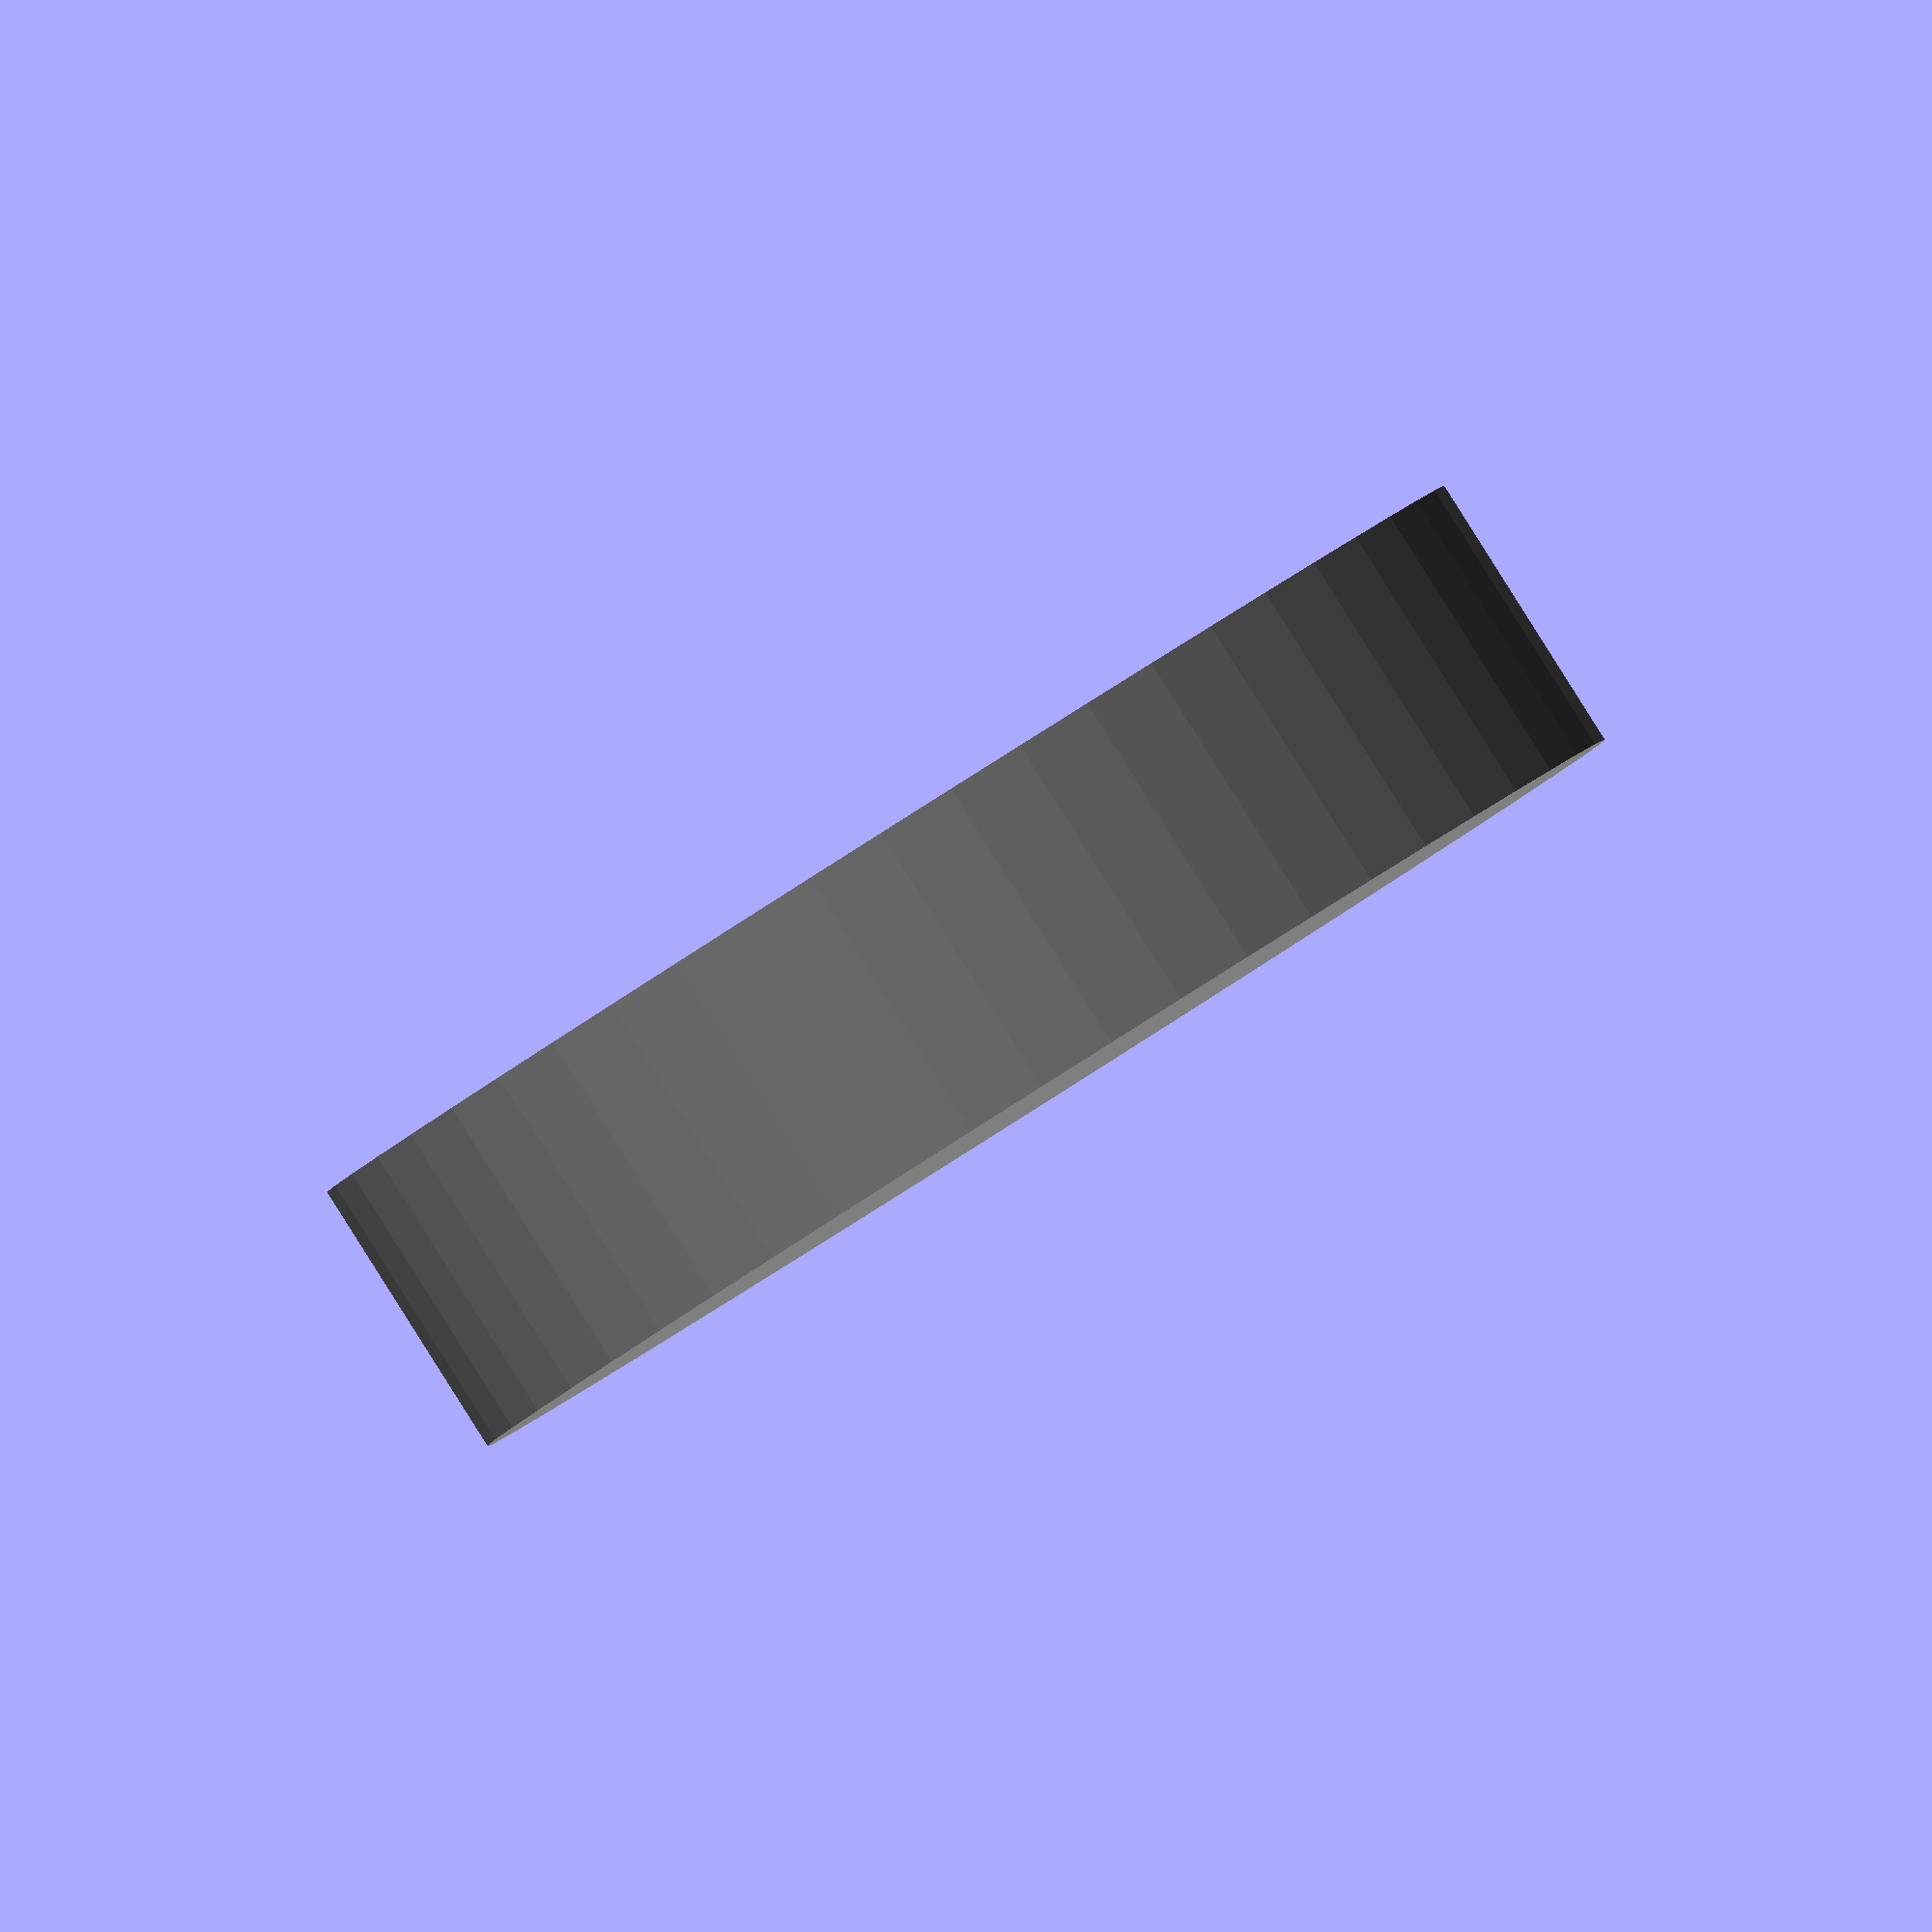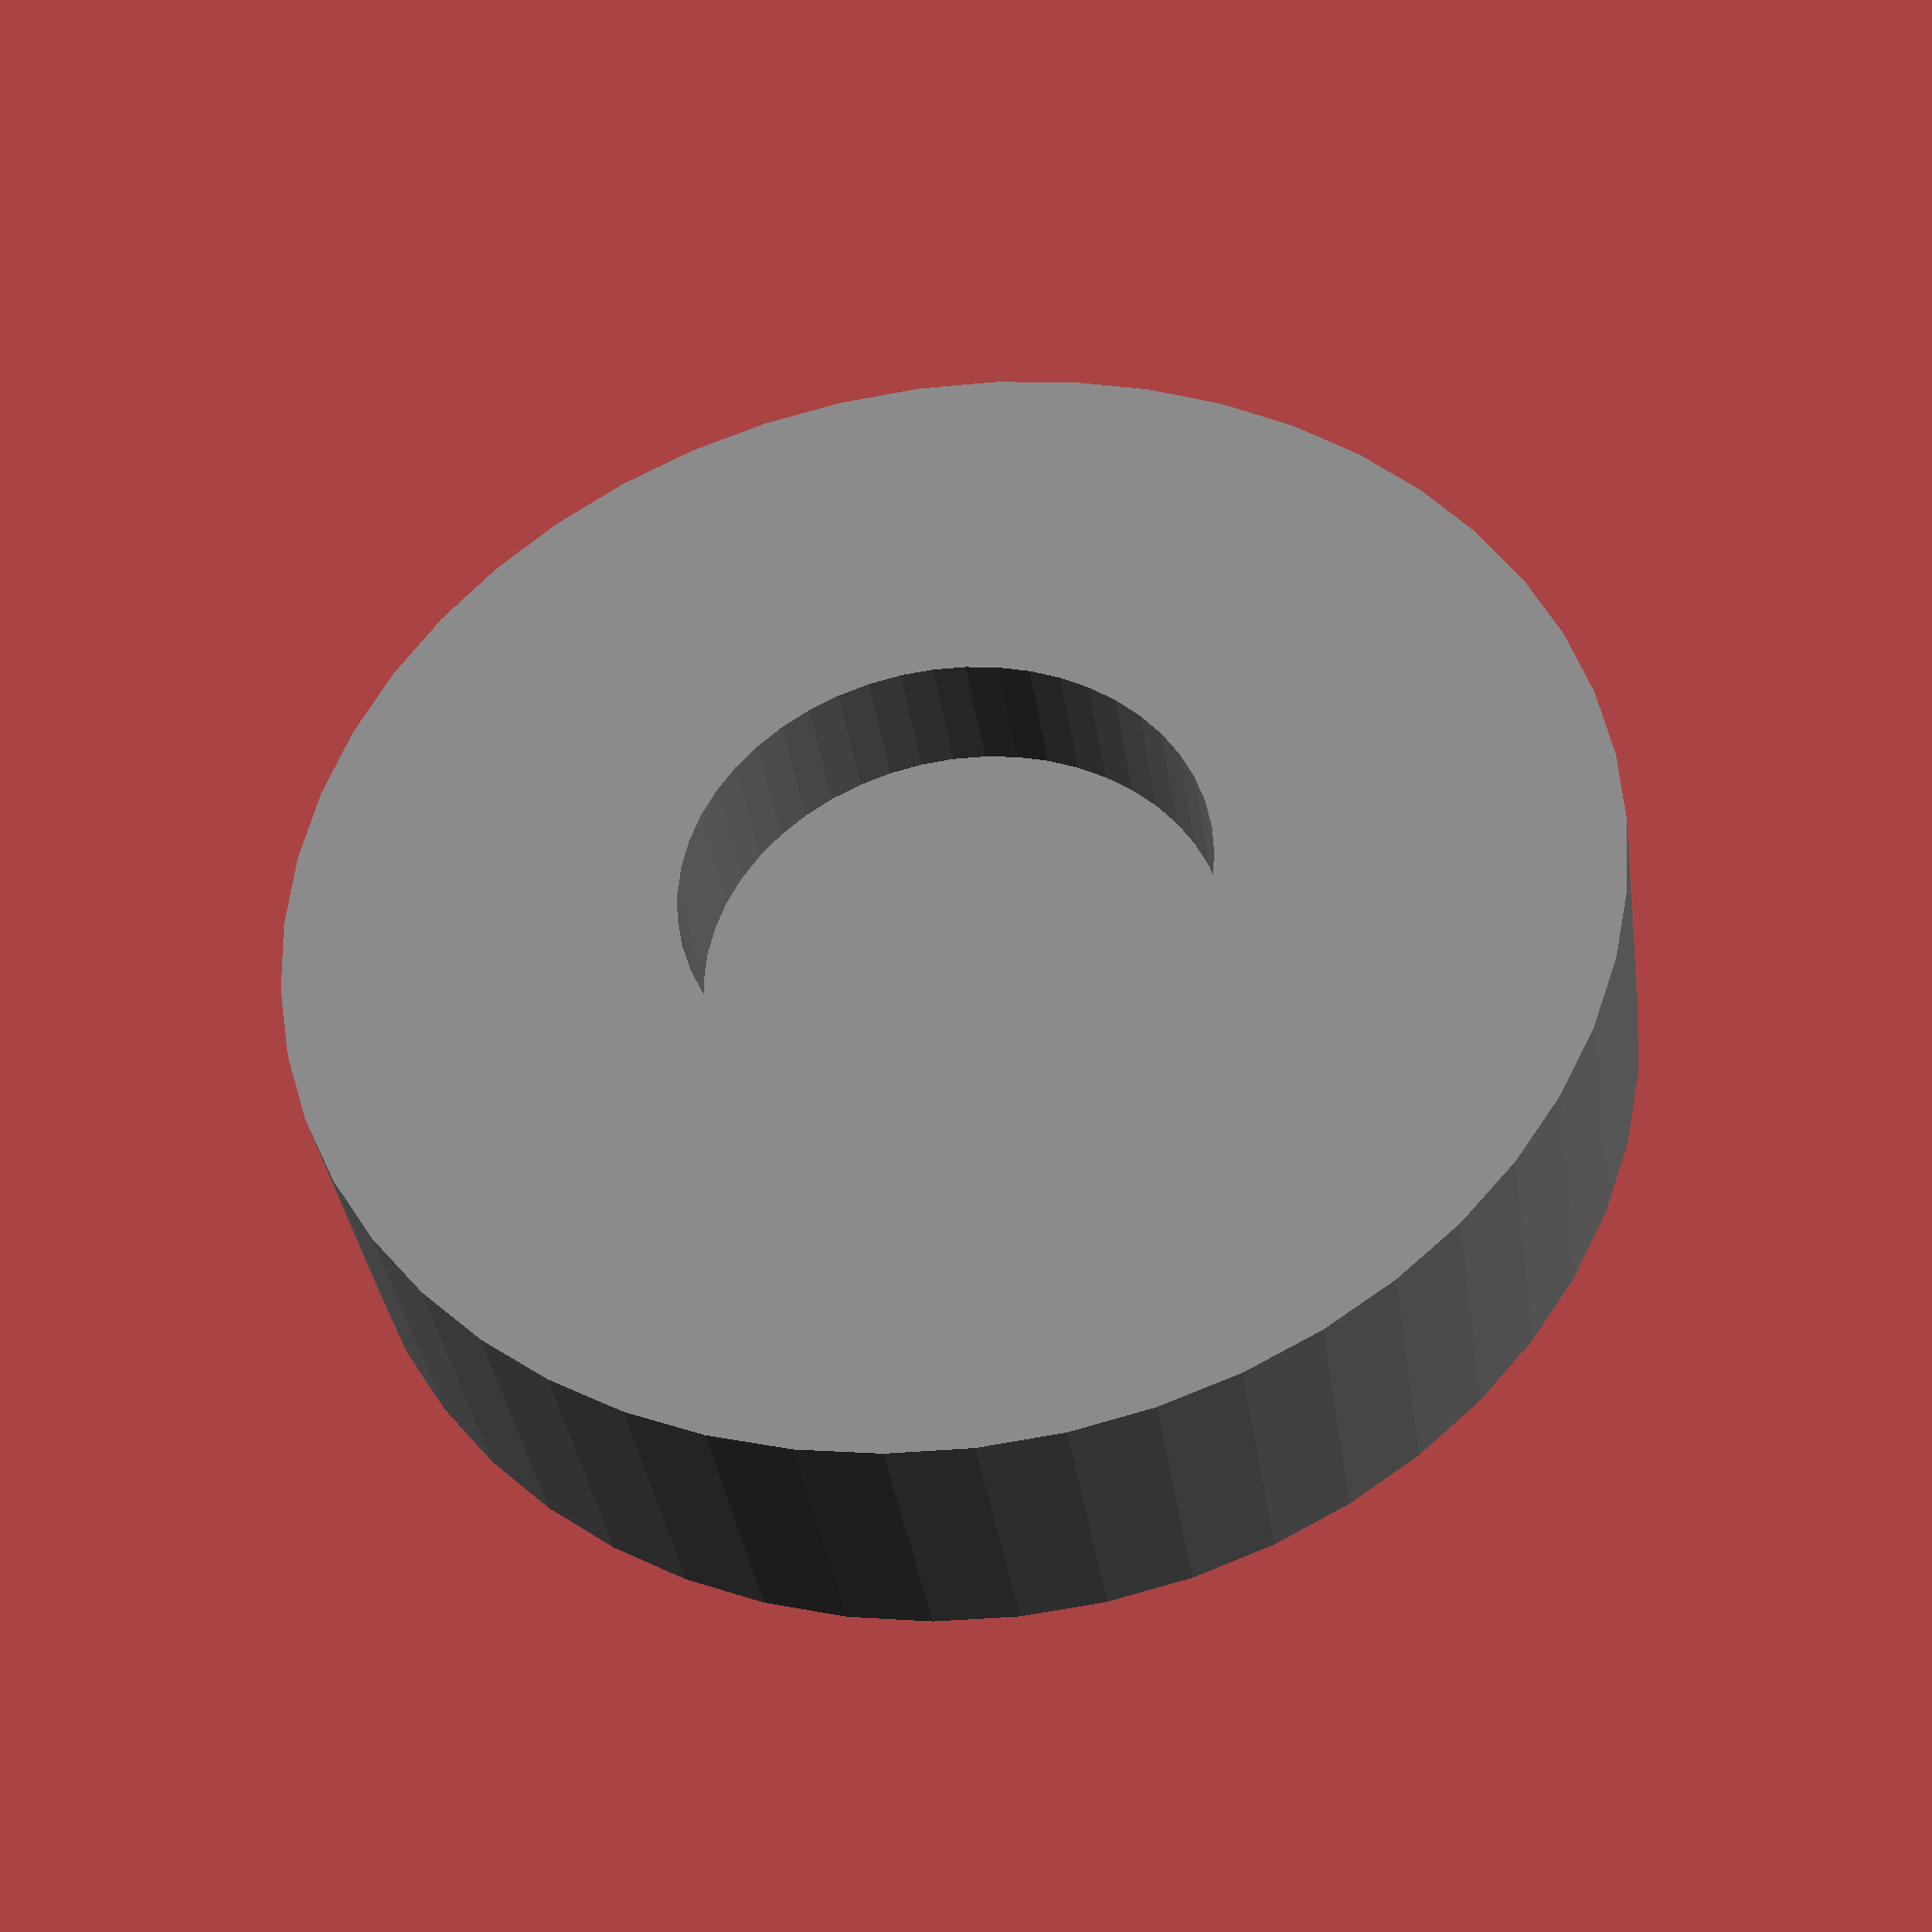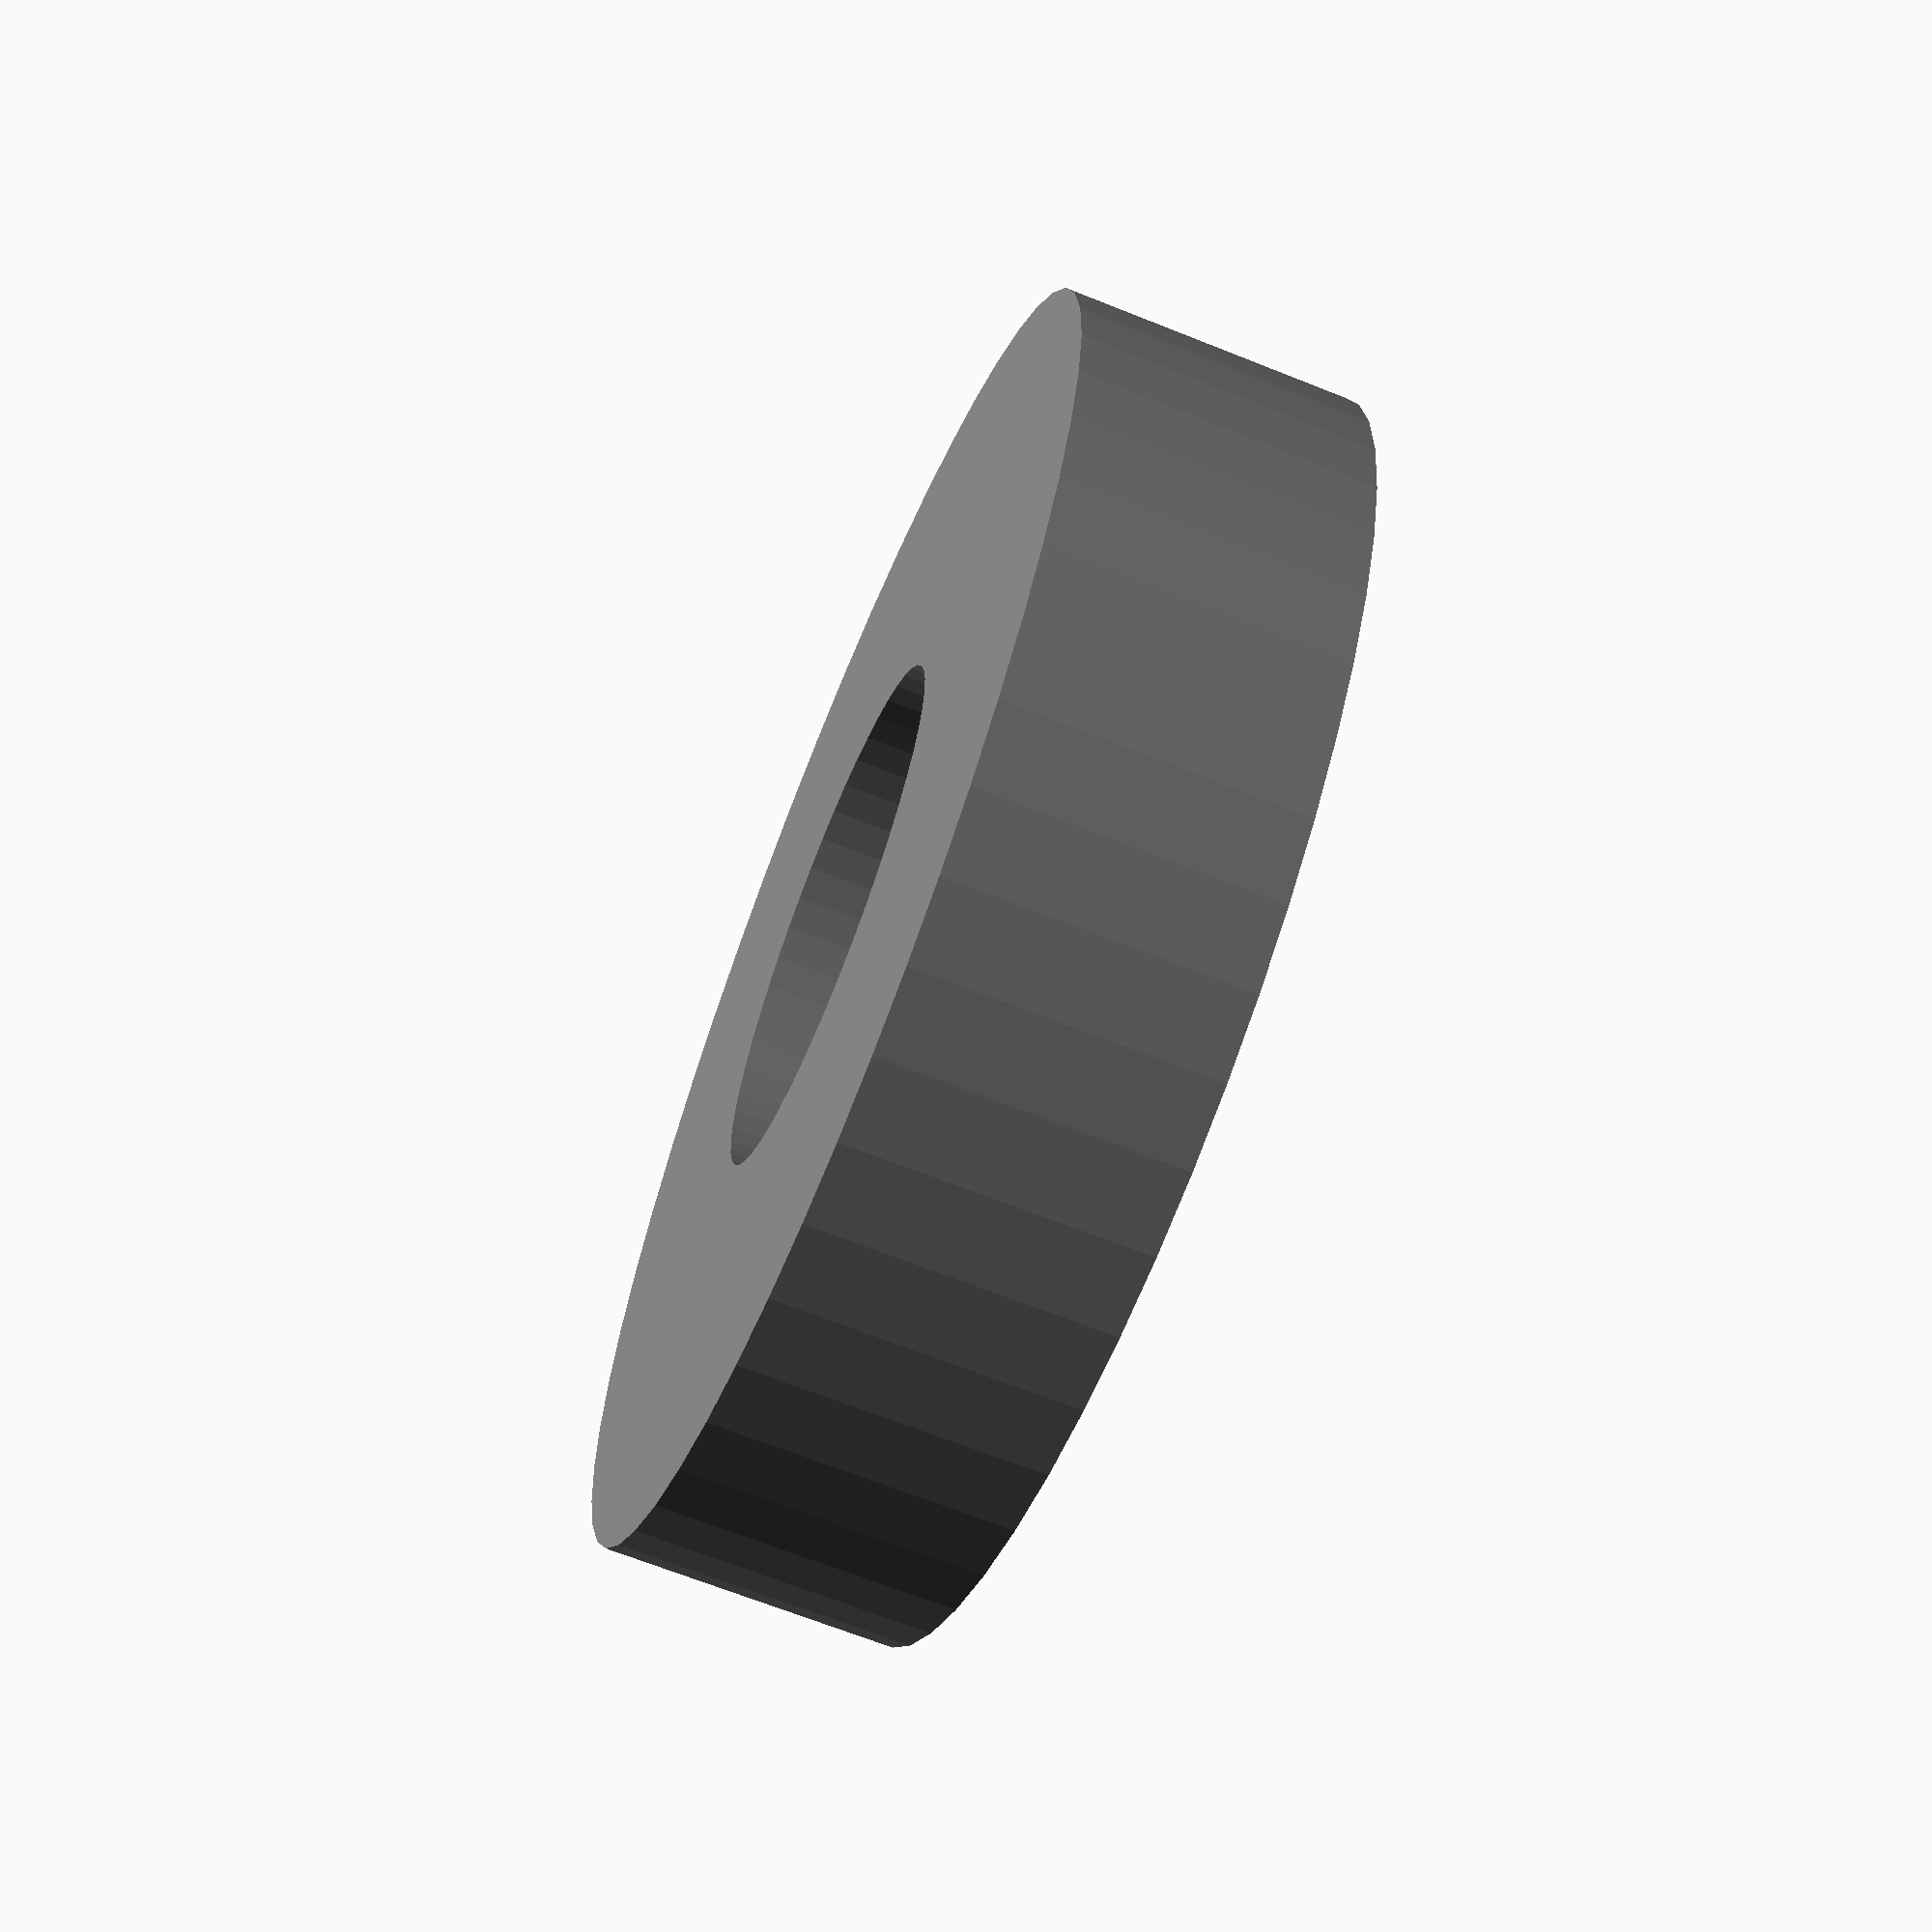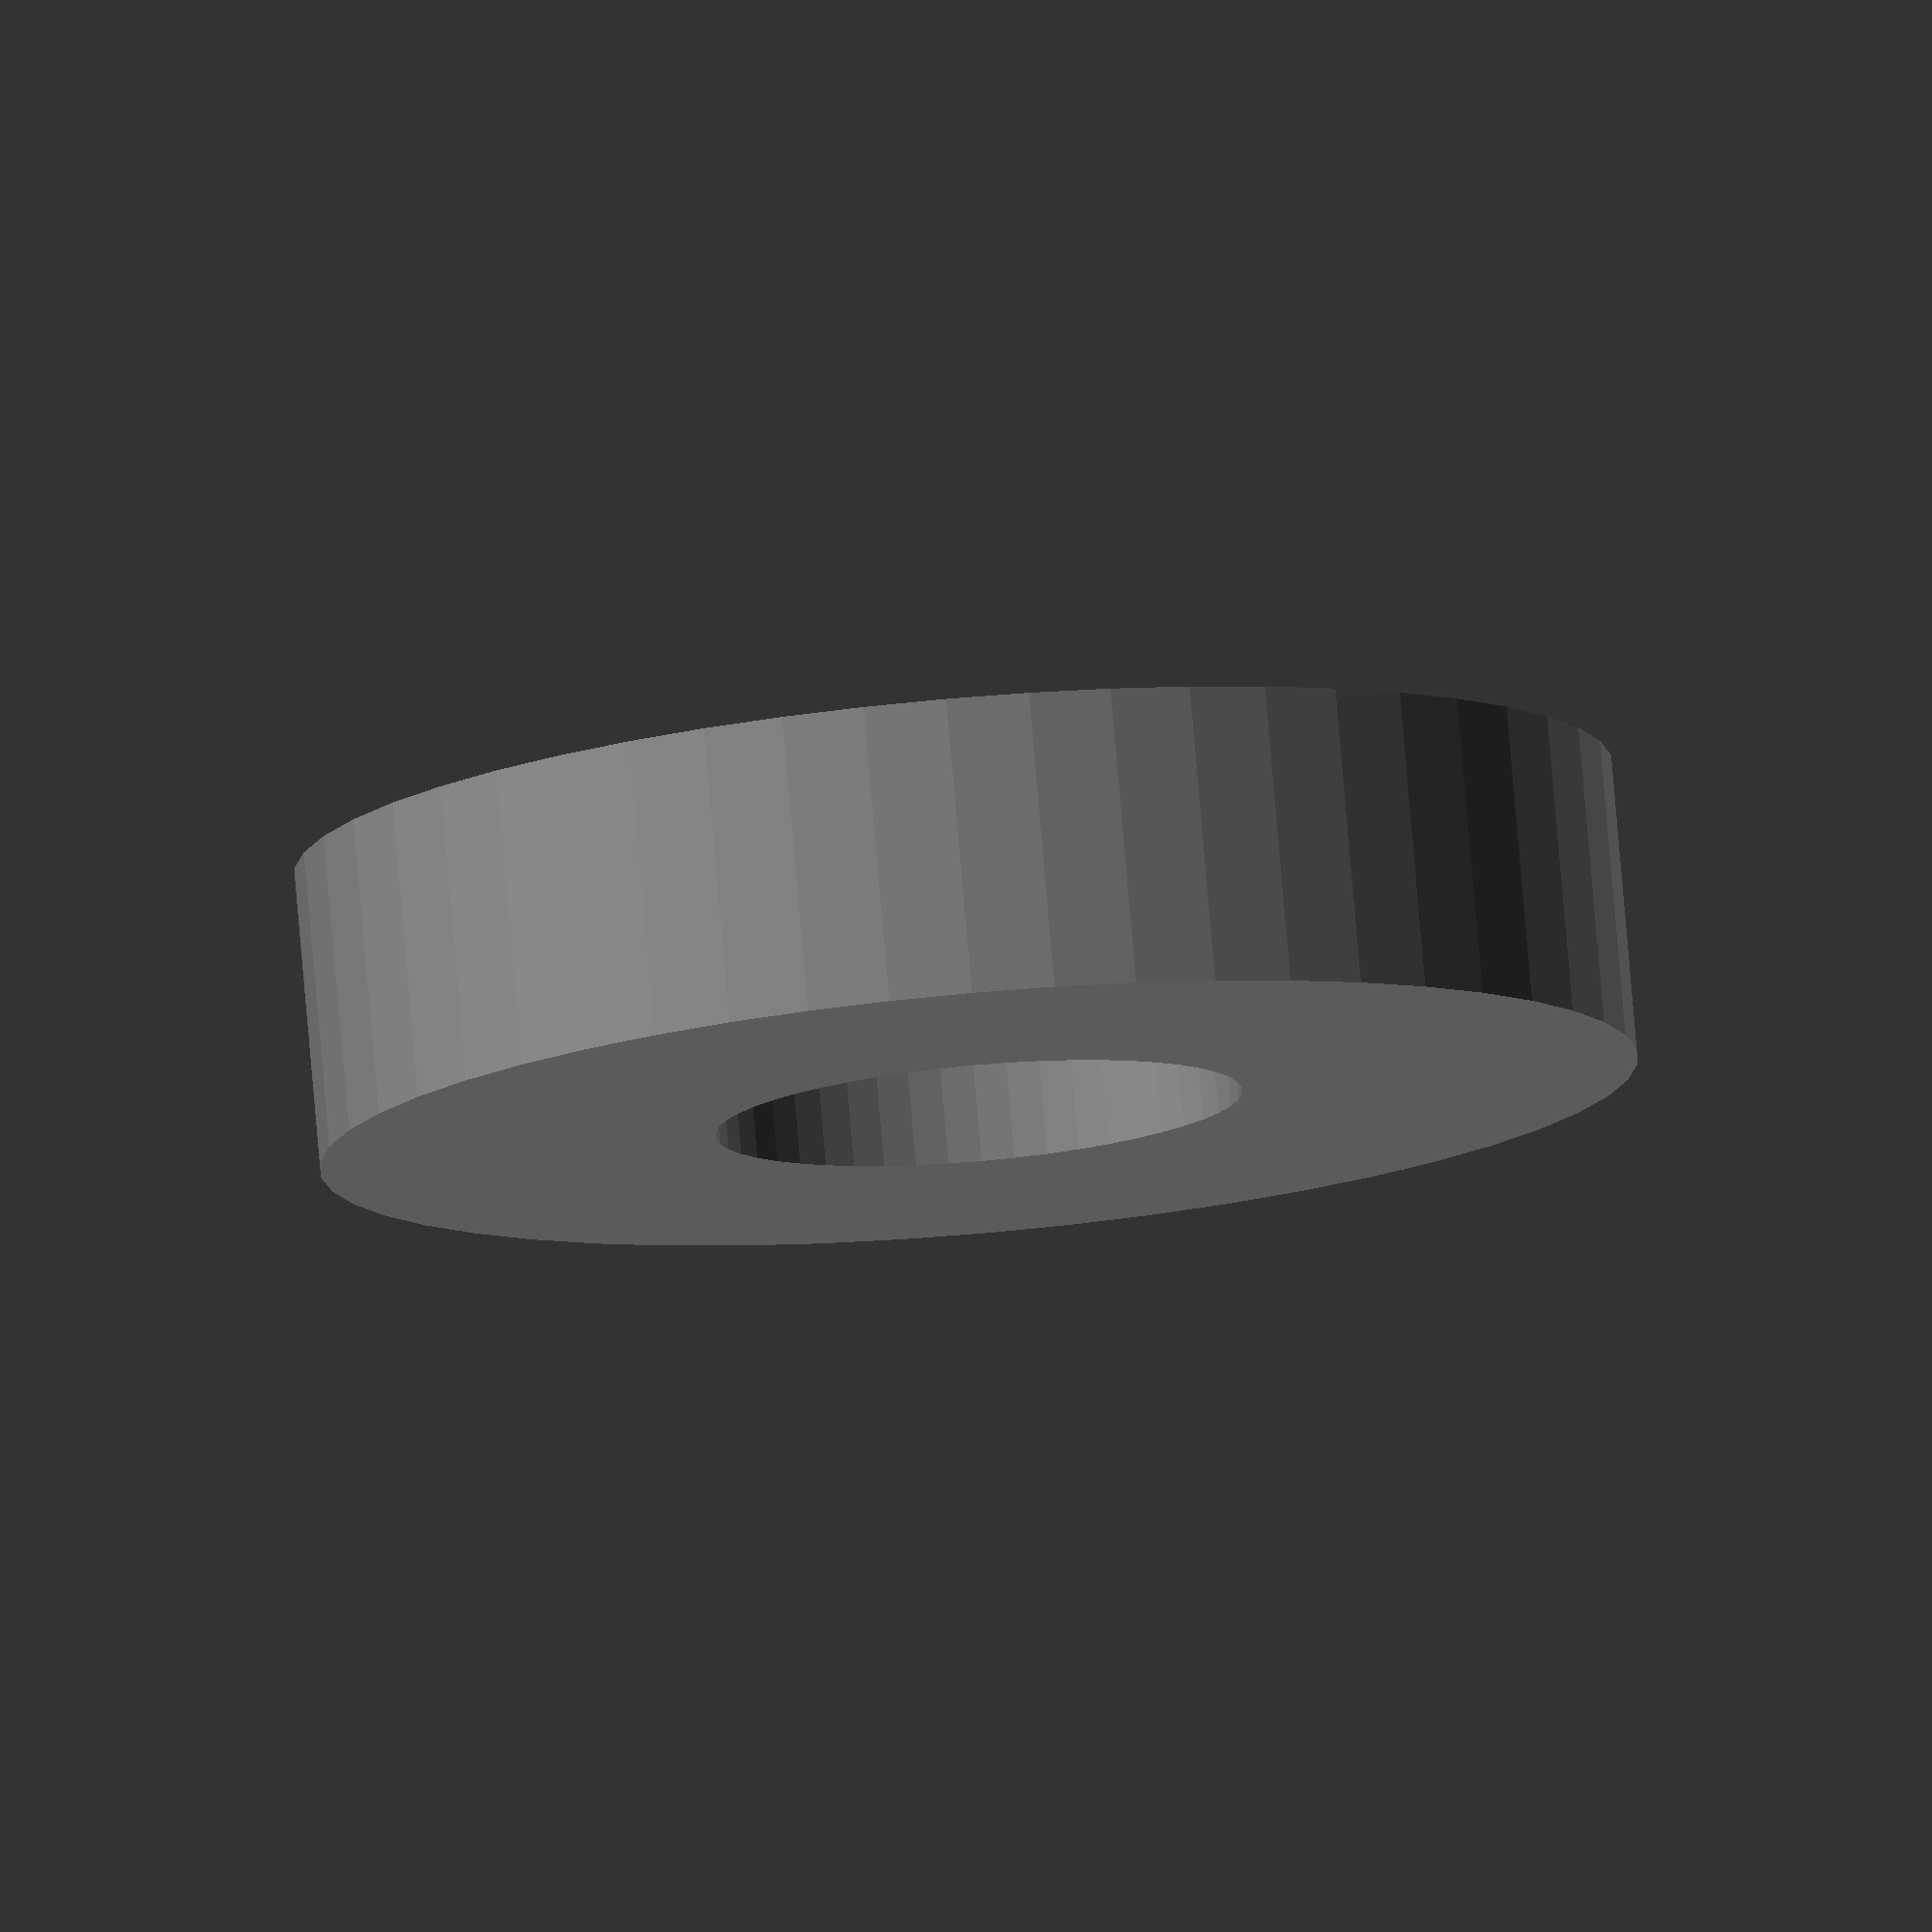
<openscad>
//  OpenSCAD Program August 2024 Major Update
//  Brendan Fennell
//  BF3DPrinting LLC
//  August 8, 2024

//  Goal: Make use of new textmetrics function to create auto-sized nametags

input="";




// Body
color("gray")
union(){
difference(){
   
hull(){
    //TopLeft
    translate([0,0,hlet]) 
    cylinder(htag-2*hlet,rout,rout);
    //TopRight
    translate([metrics.size[0]+rout,0,hlet]) 
    cylinder(htag-2*hlet,rout,rout);

}
    // Hole Cut
    translate([0,0,hlet-bit])
    cylinder(htag-2*hlet+2*bit,rhole,rhole);
}
translate([0,0,hlet])
cylinder(.2,rhole,rhole);
}

// Tag Dimensions
wtag=15;
htag=5;
htex=8;
hlet=1.6;
rout=wtag/2;
rhole=3;
tstrip=1.6;
bit=.01;
$fn=50;

metrics=textmetrics(text=input,size=htex,font="Collegiate:style=bold",halign="left",valign="center");
</openscad>
<views>
elev=270.8 azim=270.5 roll=147.7 proj=o view=solid
elev=37.7 azim=202.6 roll=8.2 proj=p view=wireframe
elev=246.1 azim=263.6 roll=112.0 proj=p view=solid
elev=100.5 azim=269.4 roll=184.9 proj=o view=solid
</views>
